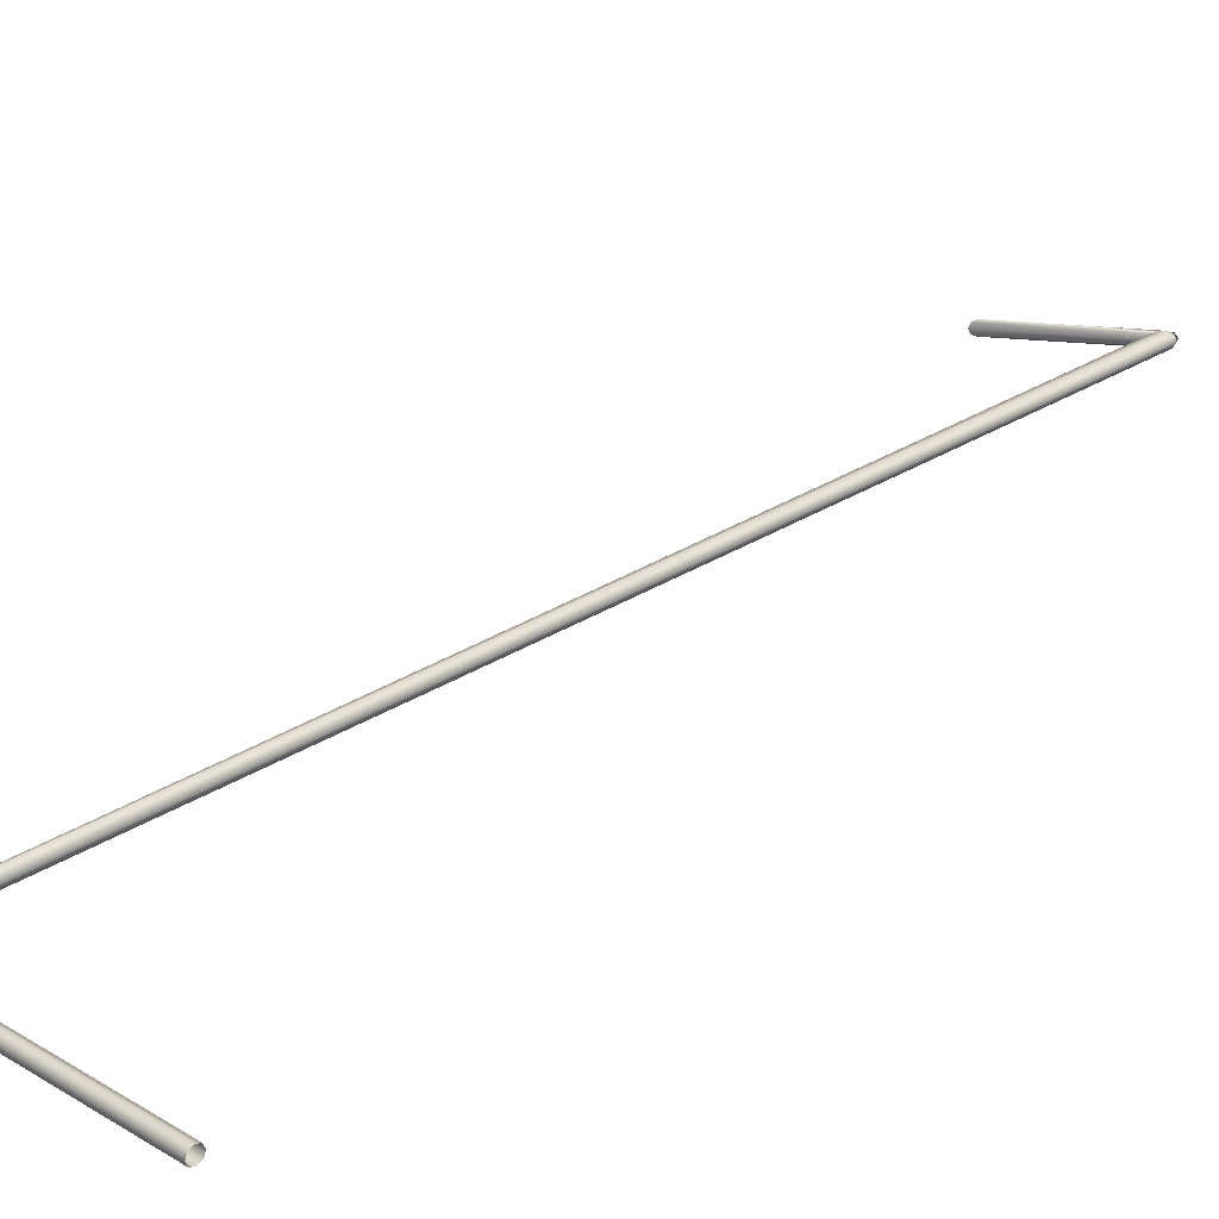
<metadata>
{"format":"obj","ext":"obj","renderer":"f3d","projection":"perspective","resolution":1024,"background":"white","views":[{"elev":27.7,"azim":45.0,"up":"+Z"}]}
</metadata>
<code>
v -4.603 1.945 1.347
v -4.9 1.935 1.347
v -5.406 1.91 1.347
v -5.436 1.919 1.347
v -5.043 1.934 1.347
v -5.043 1.934 1.347
v -5.038 3.749 1.347
v -5.042 3.758 1.347
v -5.218 3.628 1.347
v -4.603 1.937 1.344
v -4.9 1.927 1.344
v -5.407 1.903 1.344
v -5.444 1.92 1.344
v -5.051 1.941 1.344
v -5.051 1.941 1.344
v -5.049 3.749 1.344
v -5.049 3.749 1.344
v -5.223 3.622 1.344
v -4.603 1.929 1.347
v -4.9 1.92 1.347
v -5.409 1.895 1.347
v -5.451 1.922 1.347
v -5.058 1.949 1.347
v -5.058 1.949 1.347
v -5.06 3.749 1.347
v -5.056 3.74 1.347
v -5.228 3.616 1.347
v -4.603 1.926 1.355
v -4.9 1.916 1.355
v -5.41 1.892 1.355
v -5.454 1.923 1.355
v -5.062 1.952 1.355
v -5.062 1.952 1.355
v -5.065 3.749 1.355
v -5.059 3.736 1.355
v -5.23 3.613 1.355
v -4.603 1.929 1.363
v -4.9 1.92 1.363
v -5.409 1.895 1.363
v -5.451 1.922 1.363
v -5.058 1.949 1.363
v -5.058 1.949 1.363
v -5.06 3.749 1.363
v -5.056 3.74 1.363
v -5.228 3.616 1.363
v -4.603 1.937 1.366
v -4.9 1.927 1.366
v -5.407 1.903 1.366
v -5.444 1.92 1.366
v -5.051 1.941 1.366
v -5.051 1.941 1.366
v -5.049 3.749 1.366
v -5.049 3.749 1.366
v -5.223 3.622 1.366
v -4.603 1.945 1.363
v -4.9 1.935 1.363
v -5.406 1.91 1.363
v -5.436 1.919 1.363
v -5.043 1.934 1.363
v -5.043 1.934 1.363
v -5.038 3.749 1.363
v -5.042 3.758 1.363
v -5.218 3.628 1.363
v -4.603 1.948 1.355
v -4.9 1.939 1.355
v -5.405 1.913 1.355
v -5.433 1.918 1.355
v -5.04 1.931 1.355
v -5.04 1.931 1.355
v -5.033 3.749 1.355
v -5.04 3.761 1.355
v -5.216 3.631 1.355
g time_lord_assembly vaccuum_tube_assembly_1 vaccuum_tube_numbers_1 vaccuumtube_one1
f 1 10 11 2
f 2 11 12 3
f 3 12 13 4
f 4 13 14 5
f 5 14 15 6
f 6 15 16 7
f 7 16 17 8
f 8 17 18 9
f 10 19 20 11
f 11 20 21 12
f 12 21 22 13
f 13 22 23 14
f 14 23 24 15
f 15 24 25 16
f 16 25 26 17
f 17 26 27 18
f 19 28 29 20
f 20 29 30 21
f 21 30 31 22
f 22 31 32 23
f 23 32 33 24
f 24 33 34 25
f 25 34 35 26
f 26 35 36 27
f 28 37 38 29
f 29 38 39 30
f 30 39 40 31
f 31 40 41 32
f 32 41 42 33
f 33 42 43 34
f 34 43 44 35
f 35 44 45 36
f 37 46 47 38
f 38 47 48 39
f 39 48 49 40
f 40 49 50 41
f 41 50 51 42
f 42 51 52 43
f 43 52 53 44
f 44 53 54 45
f 46 55 56 47
f 47 56 57 48
f 48 57 58 49
f 49 58 59 50
f 50 59 60 51
f 51 60 61 52
f 52 61 62 53
f 53 62 63 54
f 55 64 65 56
f 56 65 66 57
f 57 66 67 58
f 58 67 68 59
f 59 68 69 60
f 60 69 70 61
f 61 70 71 62
f 62 71 72 63
f 64 1 2 65
f 65 2 3 66
f 66 3 4 67
f 67 4 5 68
f 68 5 6 69
f 69 6 7 70
f 70 7 8 71
f 71 8 9 72

</code>
